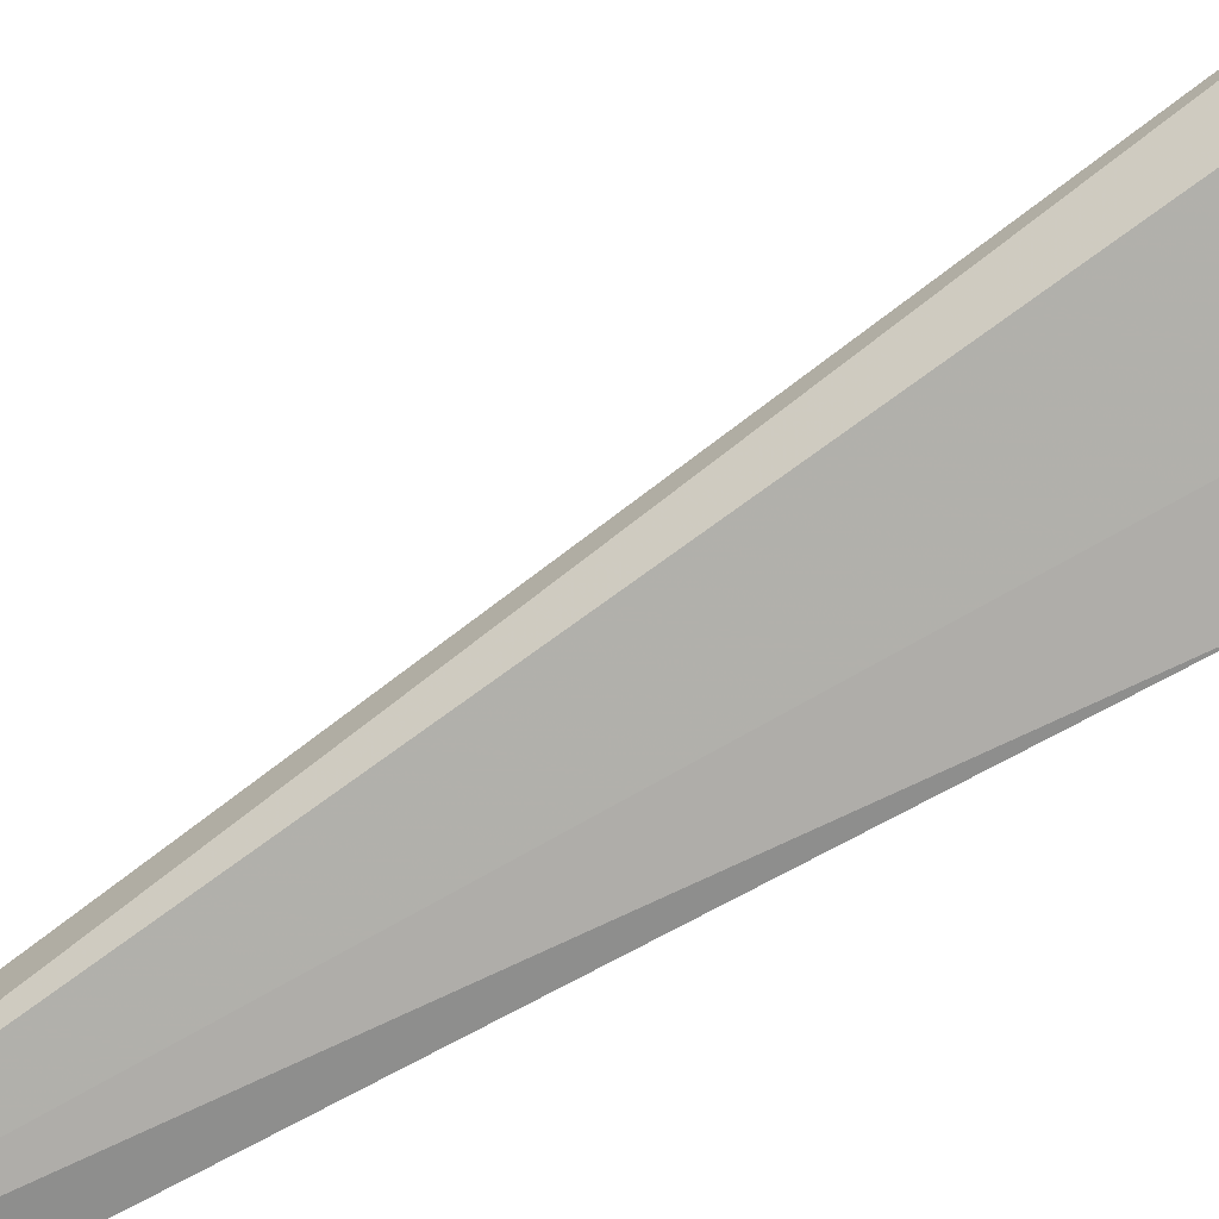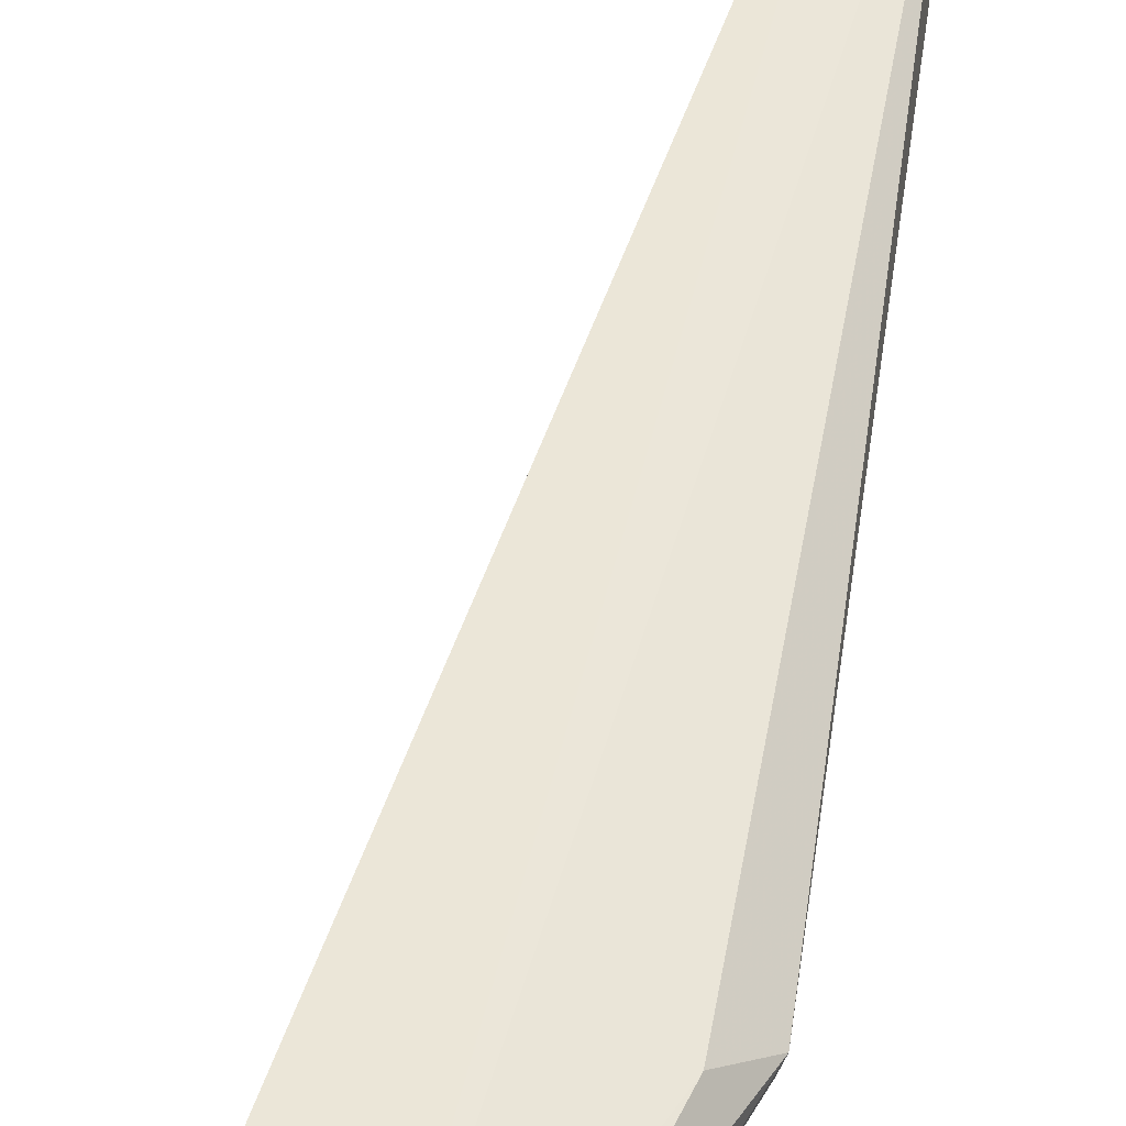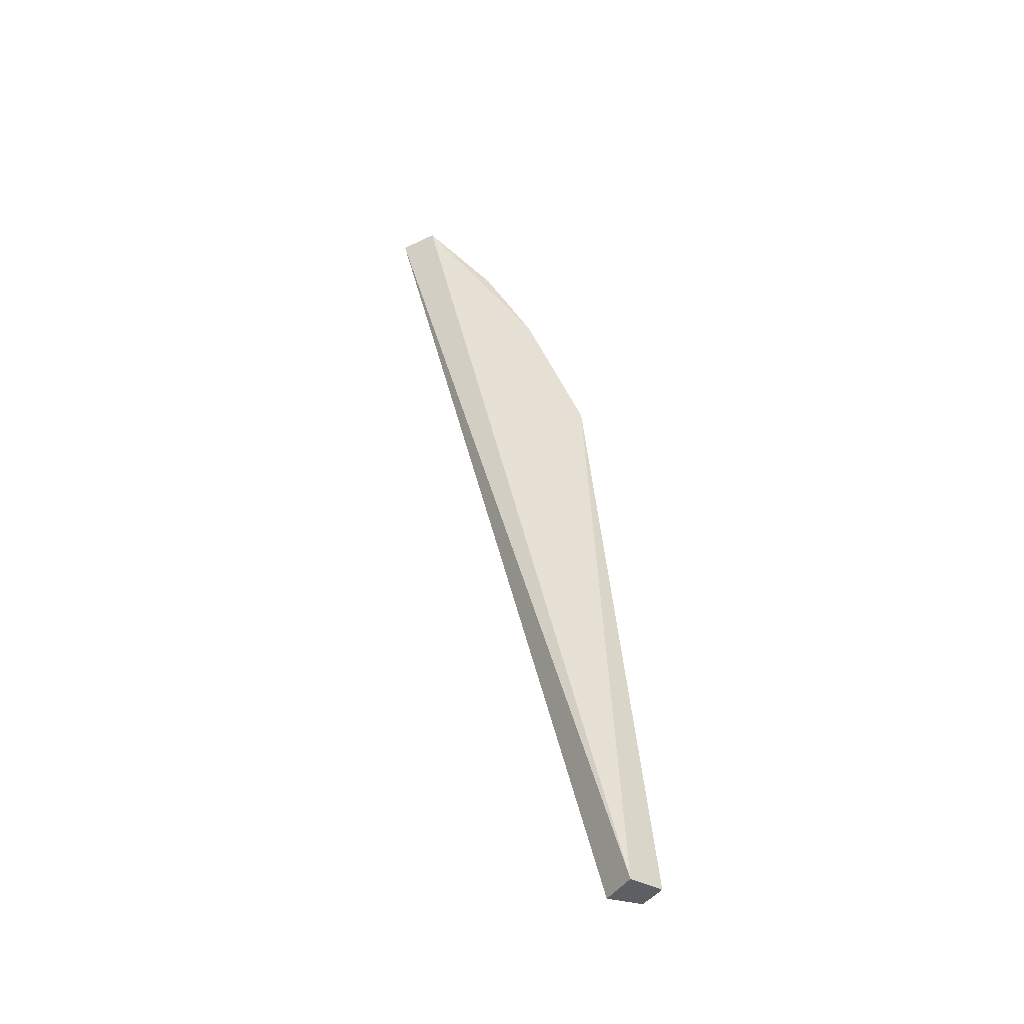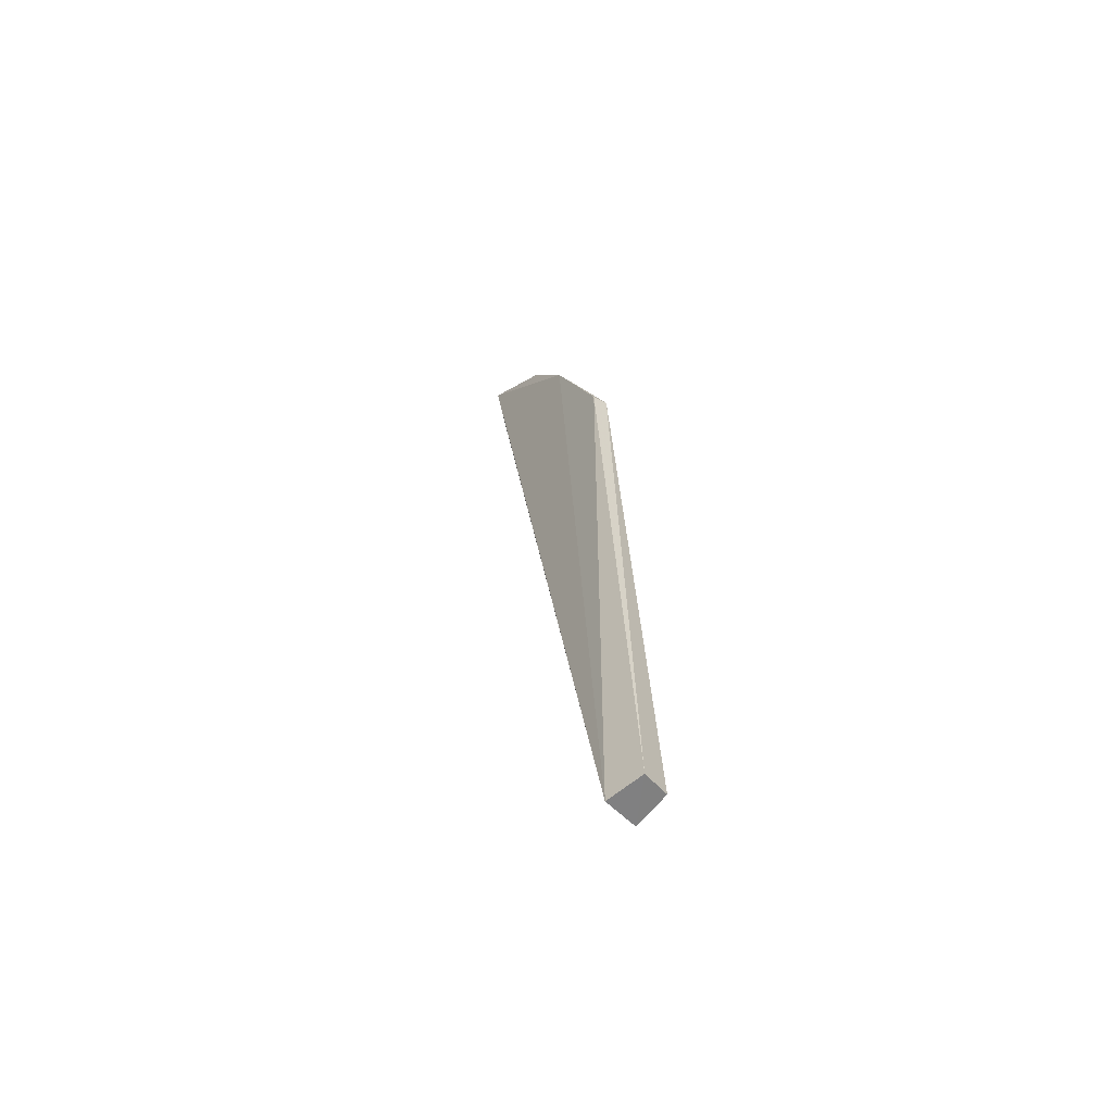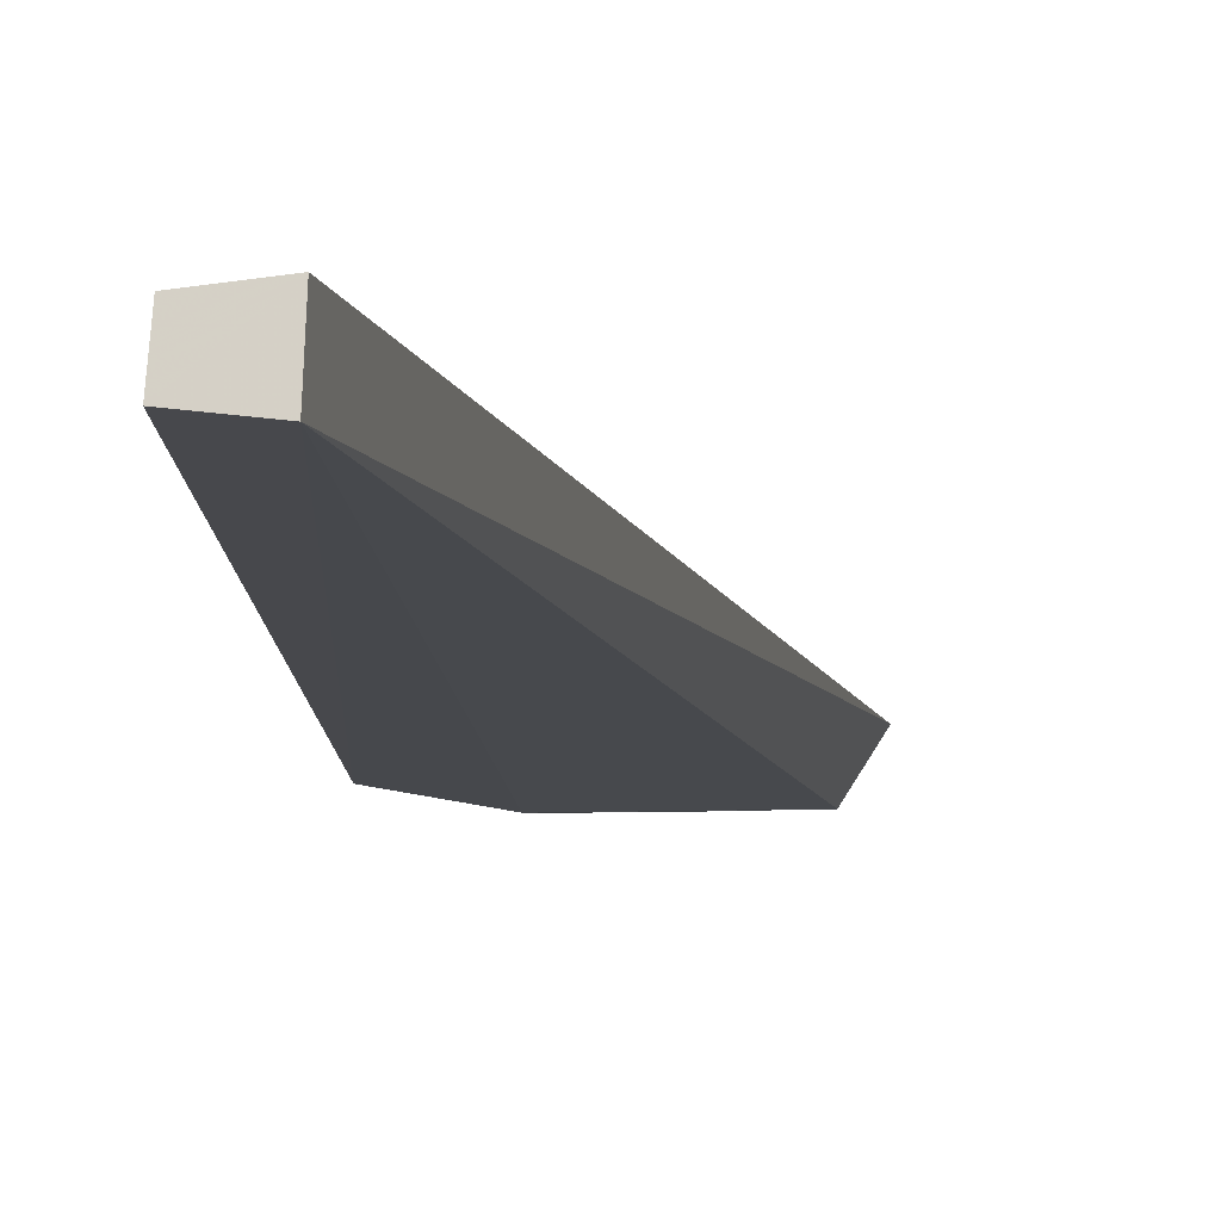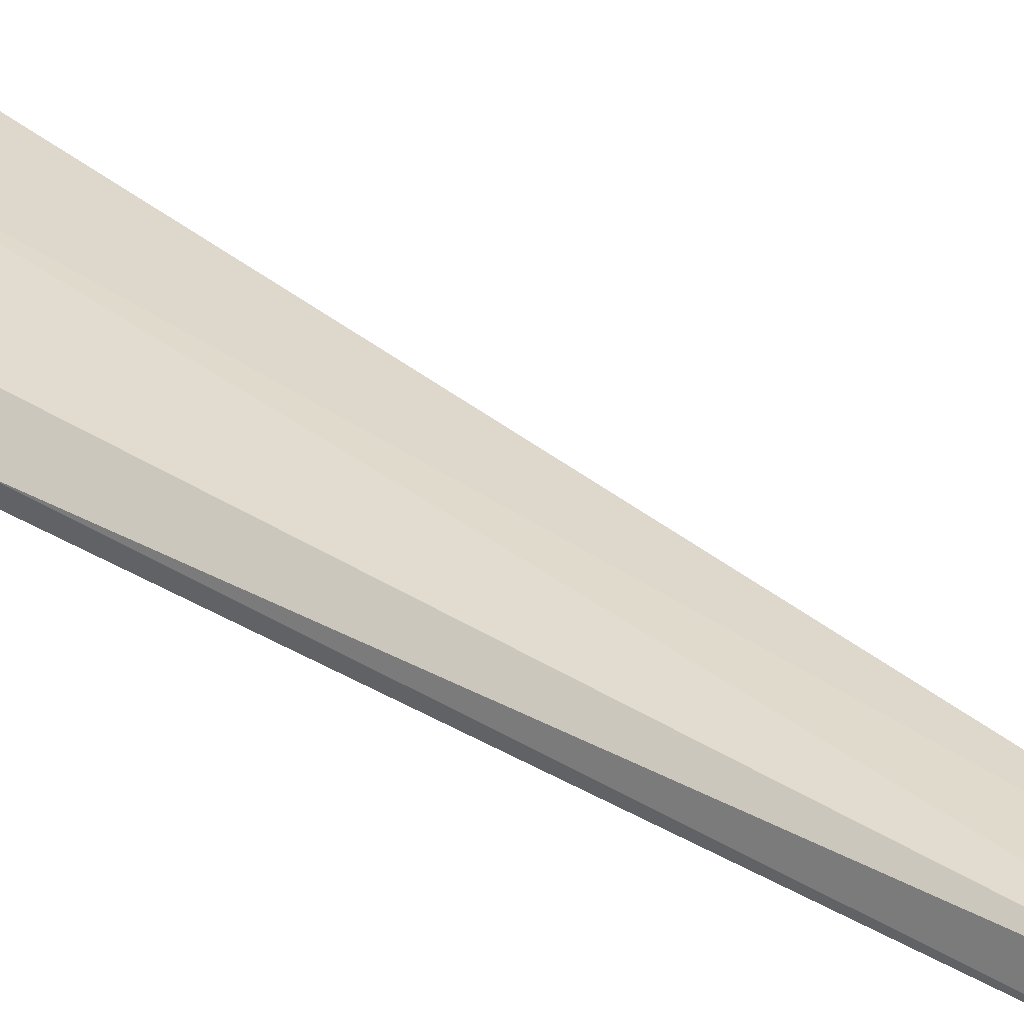
<metadata>
{"format":"obj","ext":"obj","renderer":"f3d","projection":"perspective","resolution":1024,"background":"white","views":[{"elev":-70.0,"azim":114.1,"up":"+Z"},{"elev":47.3,"azim":-176.7,"up":"+Z"},{"elev":-49.4,"azim":149.6,"up":"+Y"},{"elev":-56.5,"azim":-136.0,"up":"+Y"},{"elev":-10.4,"azim":-2.6,"up":"+Z"},{"elev":27.7,"azim":-52.5,"up":"+Z"}]}
</metadata>
<code>
v 0.1673 0.07895 0.01701
v 0.1657 0.079 0.01446
v 0.1607 0.07495 0.01659
v 0.1561 0.06806 0.01264
v 0.1502 0.00531 0.01021
v 0.1599 0.07435 0.01362
v 0.1503 0.005462 0.01298
v 0.1564 0.06866 0.01539
v 0.1511 0.05712 0.01286
v 0.1475 0.005871 0.01269
v 0.1513 0.05699 0.01171
v 0.153 0.0592 0.0147
v 0.1474 0.005737 0.01056
f 1 2 3
f 5 2 1
f 5 4 2
f 6 3 2
f 6 2 4
f 7 5 1
f 7 1 3
f 8 6 4
f 8 3 6
f 9 8 4
f 10 7 3
f 11 9 4
f 11 4 5
f 12 10 3
f 12 3 8
f 12 8 9
f 12 9 10
f 13 5 7
f 13 7 10
f 13 11 5
f 13 10 9
f 13 9 11

</code>
